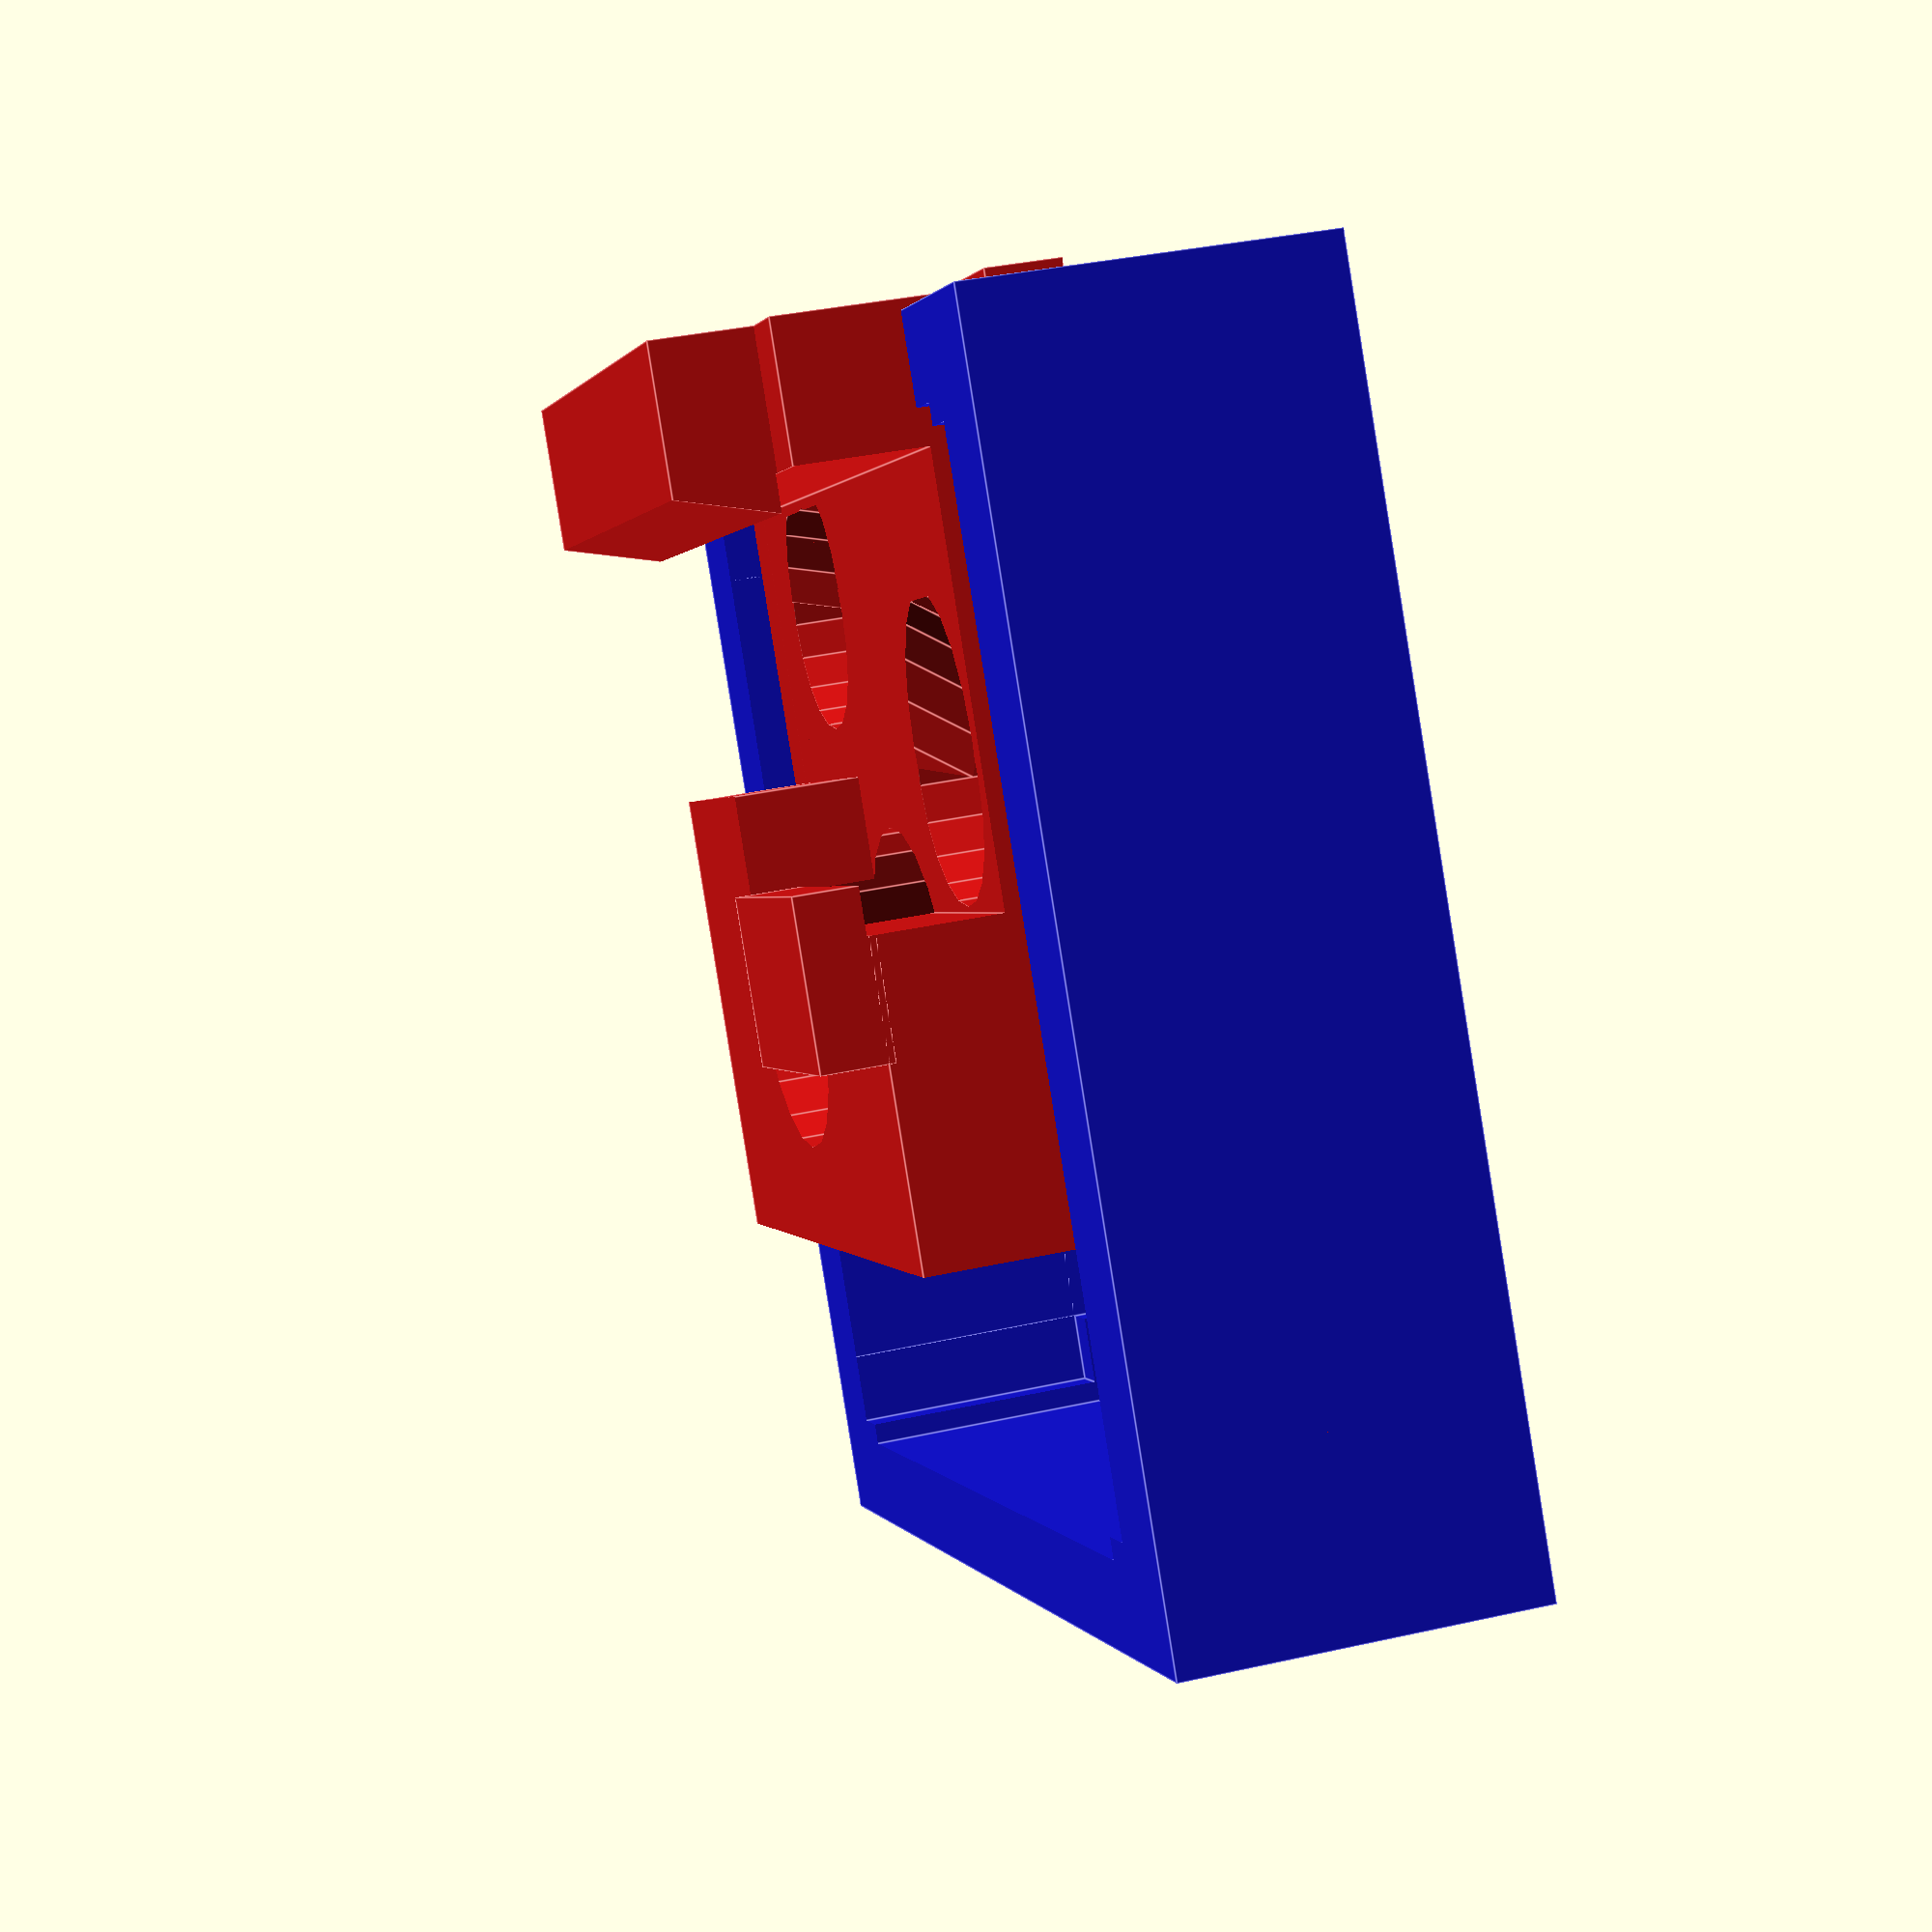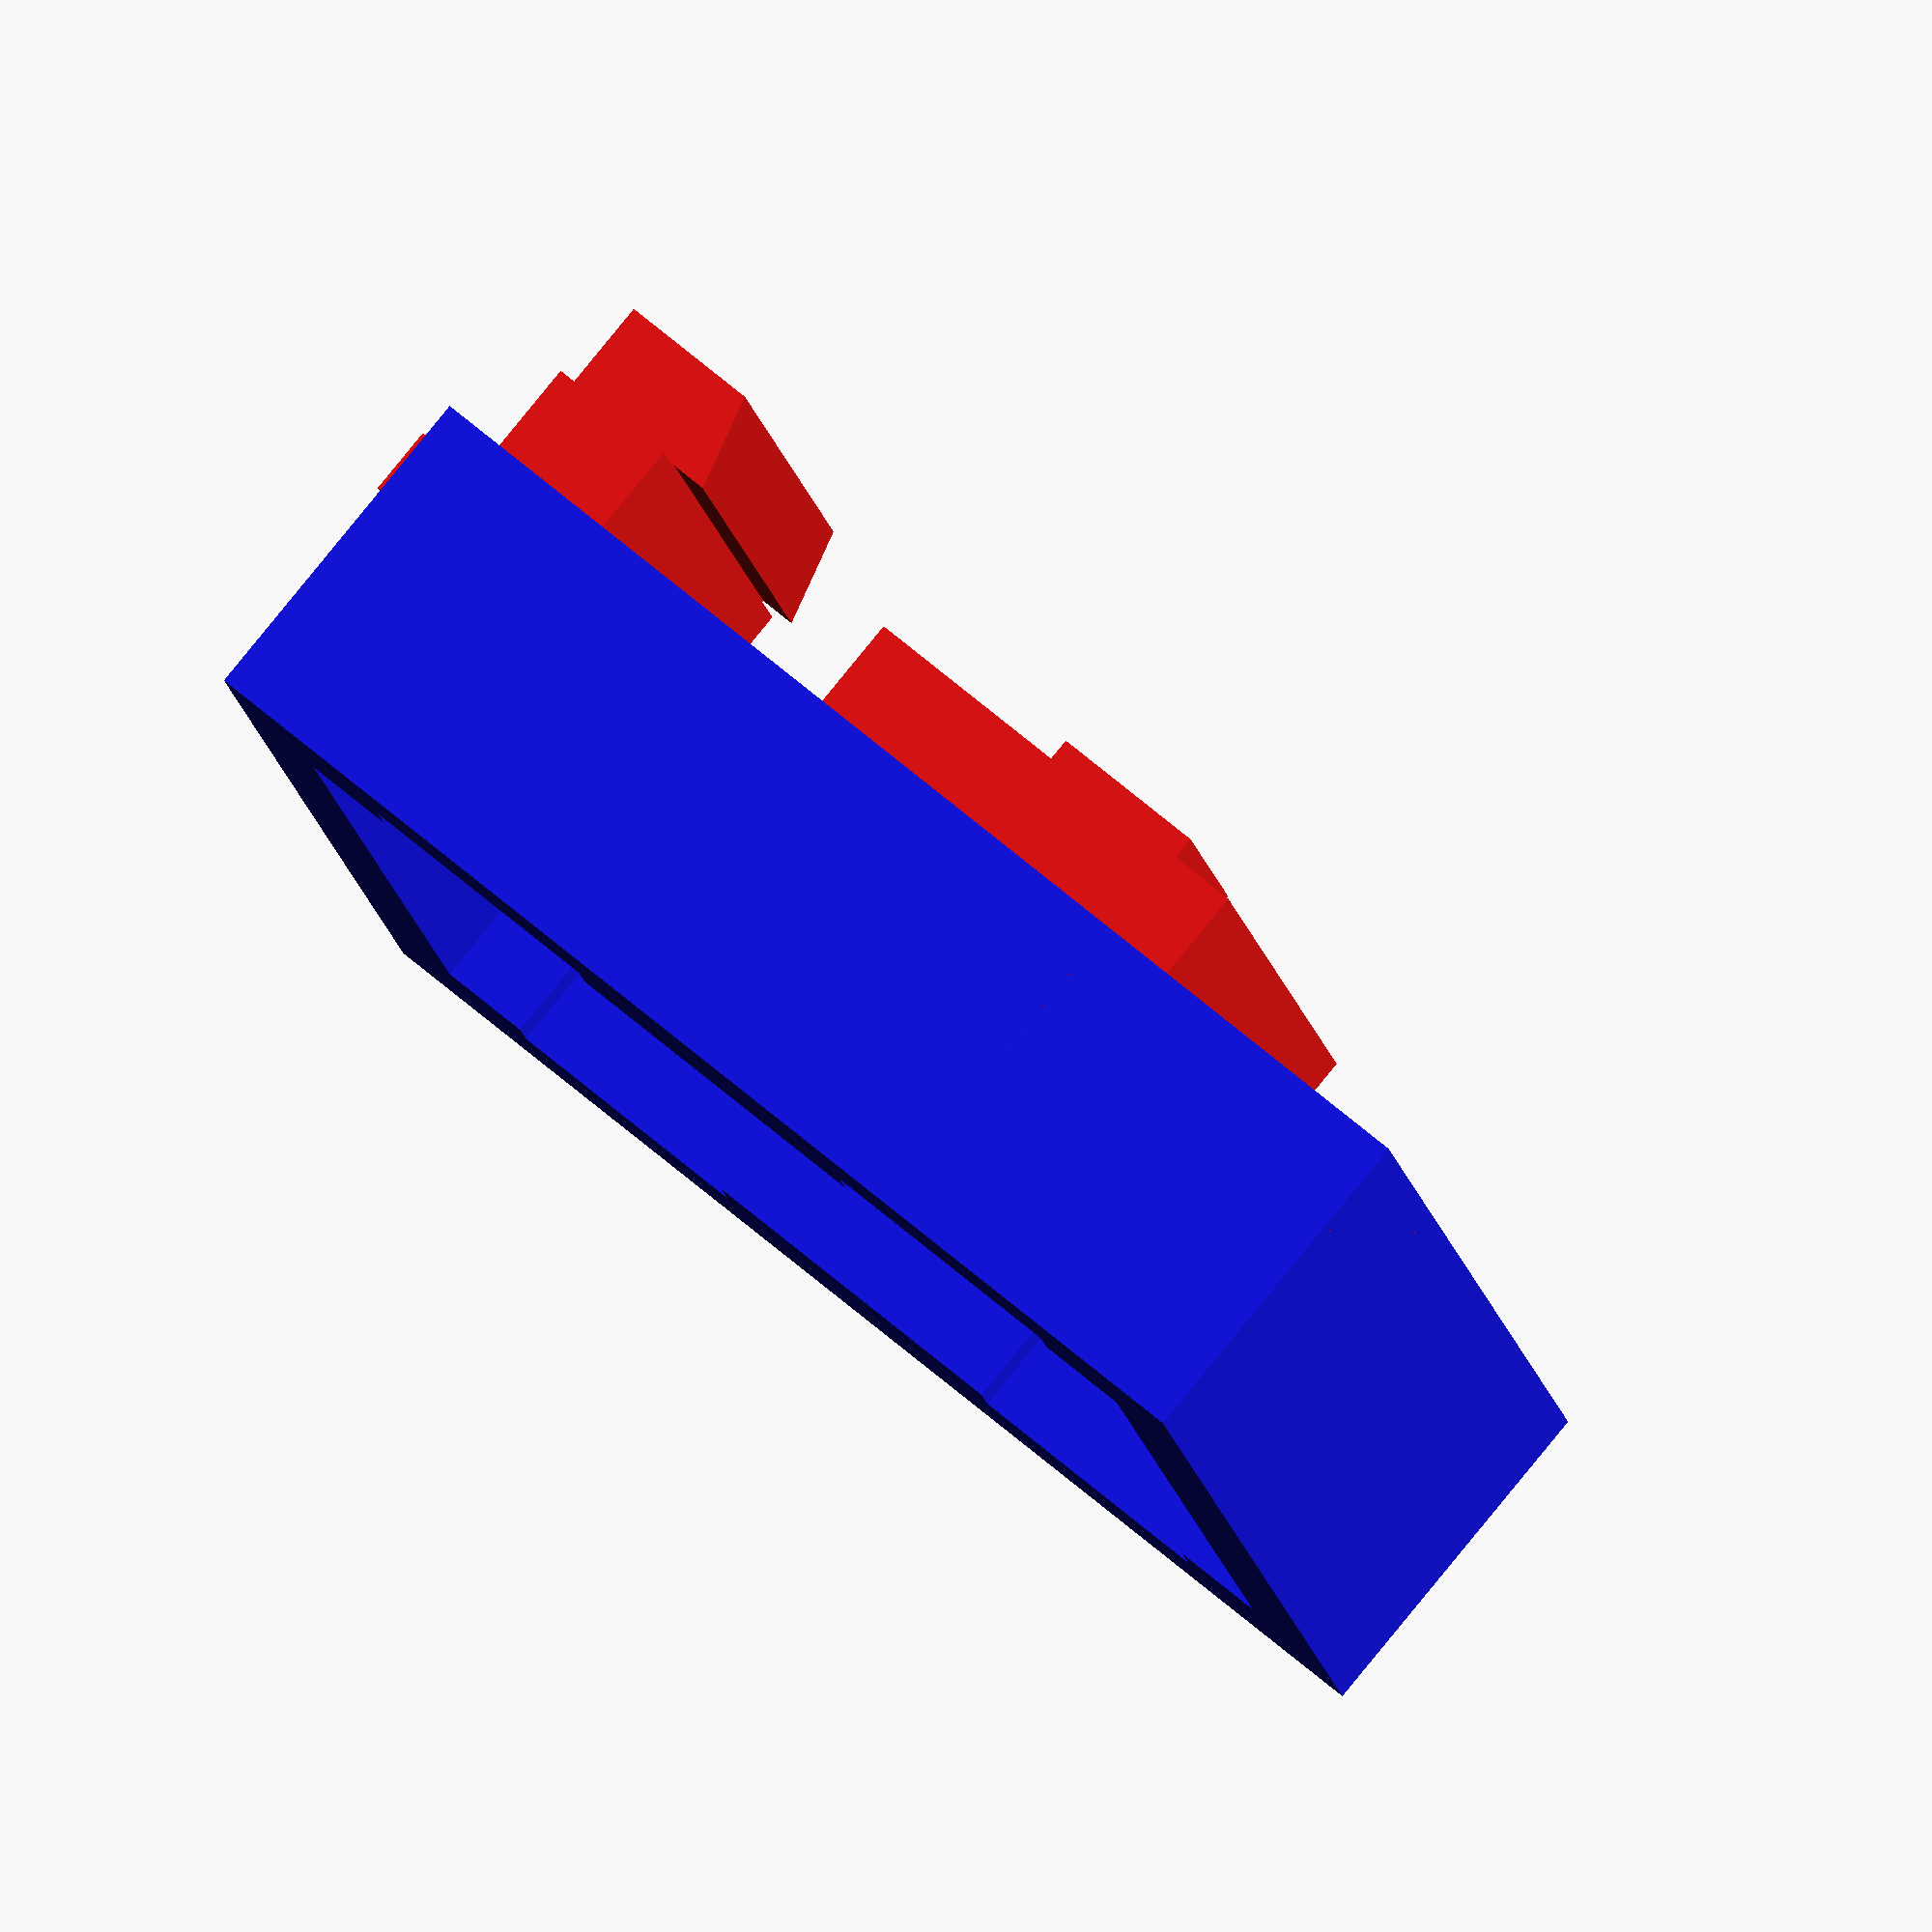
<openscad>
union () {
  union () {
    rotate (a=90.0, v=[0, 0, 1]) {
      color ([4/51, 4/51, 44/51, 1]) {
        translate ([0, 0, 2.5]) {
          difference () {
            union () {
              translate ([0, 0, -0.9]) {
                cube ([17.3, 18.2, 5], center=true);
              }
            }
            translate ([0, 0, -1]) {
              cube ([14.8, 13.8, 6], center=true);
            }
            translate ([0, 0, -2]) {
              cube ([14.2, 15.0, 4.32], center=true);
            }
            translate ([4.25, 0, -1]) {
              cube ([3.7, 15.0, 6], center=true);
            }
            translate ([-4.25, 0, -1]) {
              cube ([3.7, 15.0, 6], center=true);
            }
          }
        }
      }
    }
    color ([44/51, 4/51, 4/51, 1]) {
      translate ([-0.7, 4.5, -1]) {
        union () {
          difference () {
            union () {
              translate ([0, -4.5, 0]) {
                cube ([11, 17.6, 3.2], center=true);
              }
              translate ([0.7, -4.5, 1.1]) {
                cube ([17.4, 17.6, 1], center=true);
              }
              union () {
                difference () {
                  translate ([0, 2.95, -2.25]) {
                    cube ([9, 2.7, 1.5], center=true);
                  }
                  rotate (a=14.999999999999998, v=[1, 0, 0]) {
                    translate ([0, 0.9, -2.45]) {
                      cube ([9.1, 1, 2.5], center=true);
                    }
                  }
                }
                difference () {
                  translate ([-3.6, -4.1, -2.0]) {
                    cube ([3.8, 2.3, 1.0], center=true);
                  }
                }
              }
            }
            translate ([-0.4, -0.6, -0.71]) {
              color ([44/51, 163/255, 163/255, 1]) {
                difference () {
                  union () {
                    cube ([12, 6, 1.825], center=true);
                    union () {
                      translate ([-3.17, -1.27, 1.65]) {
                        union () {
                          translate ([0, 0, 0]) {
                            cylinder ($fn=20, h=1.5, r=1.65, center=true);
                          }
                          difference () {
                            rotate (a=34.99999999999999, v=[1, 0, 0]) {
                              cylinder ($fn=20, h=4, r=1.65, center=true);
                            }
                            translate ([0, -2, 0]) {
                              cube ([4, 4, 4], center=true);
                            }
                          }
                          translate ([6.35, 2.54, 0]) {
                            cylinder ($fn=20, h=1.5, r=1.6, center=true);
                          }
                          translate ([6.35, 2.54, 0.5]) {
                            rotate (a=14.999999999999998, v=[1, 0, 0]) {
                              difference () {
                                cylinder ($fn=20, h=3.2, r=1.6, center=true);
                                translate ([0, -2, 0]) {
                                  cube ([4, 4, 4], center=true);
                                }
                              }
                            }
                          }
                        }
                      }
                      translate ([6.8, 1.5, 0]) {
                        cube ([2.7, 1.9, 1.8], center=true);
                      }
                      translate ([-6.8, -1.5, 0]) {
                        cube ([2.7, 1.9, 1.8], center=true);
                      }
                    }
                  }
                  translate ([4.1, -3.05, 0]) {
                    cube ([3.7, 4, 3], center=true);
                  }
                }
              }
            }
            translate ([0.3, -4.5, 0]) {
              cylinder ($fn=20, h=4, r=2.1, center=true);
            }
            translate ([0, -13, 0]) {
              cube ([20, 10, 5], center=true);
            }
          }
        }
      }
    }
    rotate (a=90.0, v=[0, 0, 1]) {
    }
  }
}

</openscad>
<views>
elev=324.2 azim=34.0 roll=253.6 proj=p view=edges
elev=275.7 azim=259.7 roll=39.3 proj=o view=wireframe
</views>
